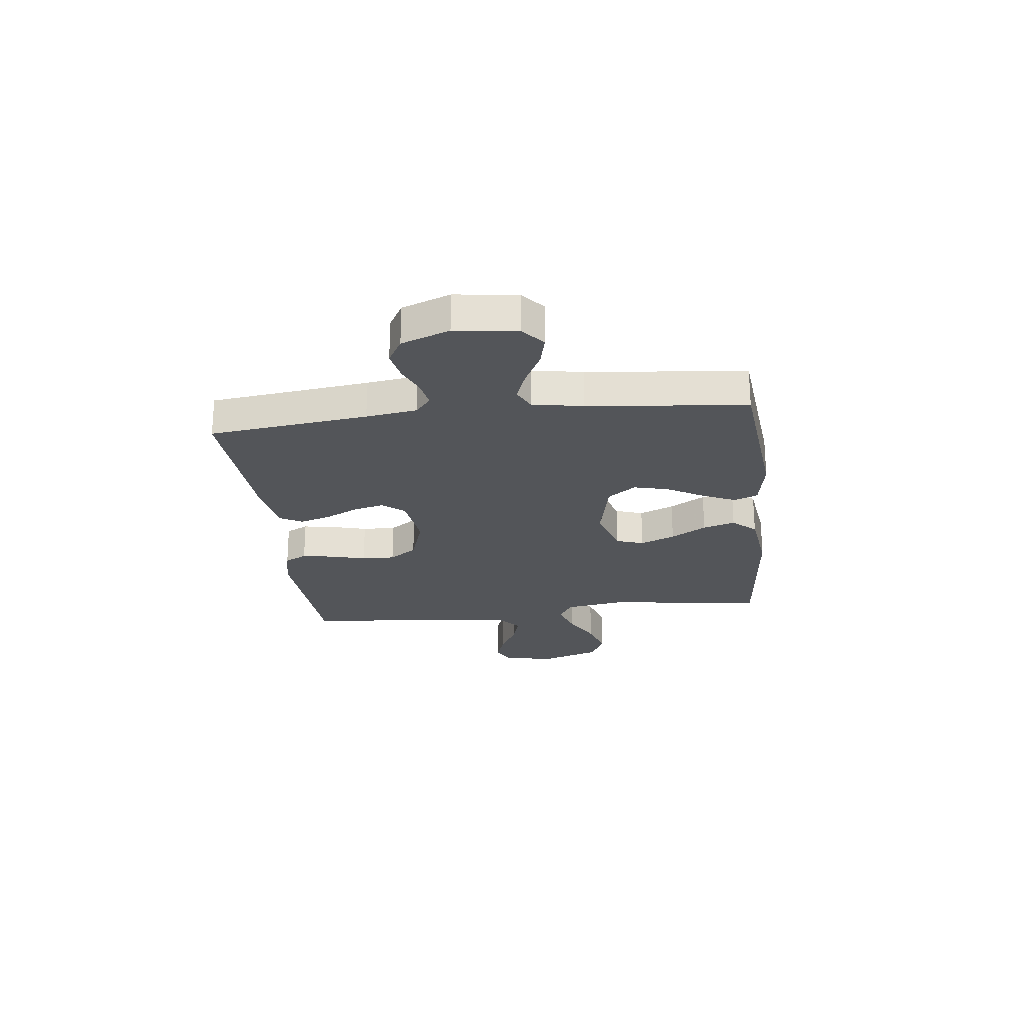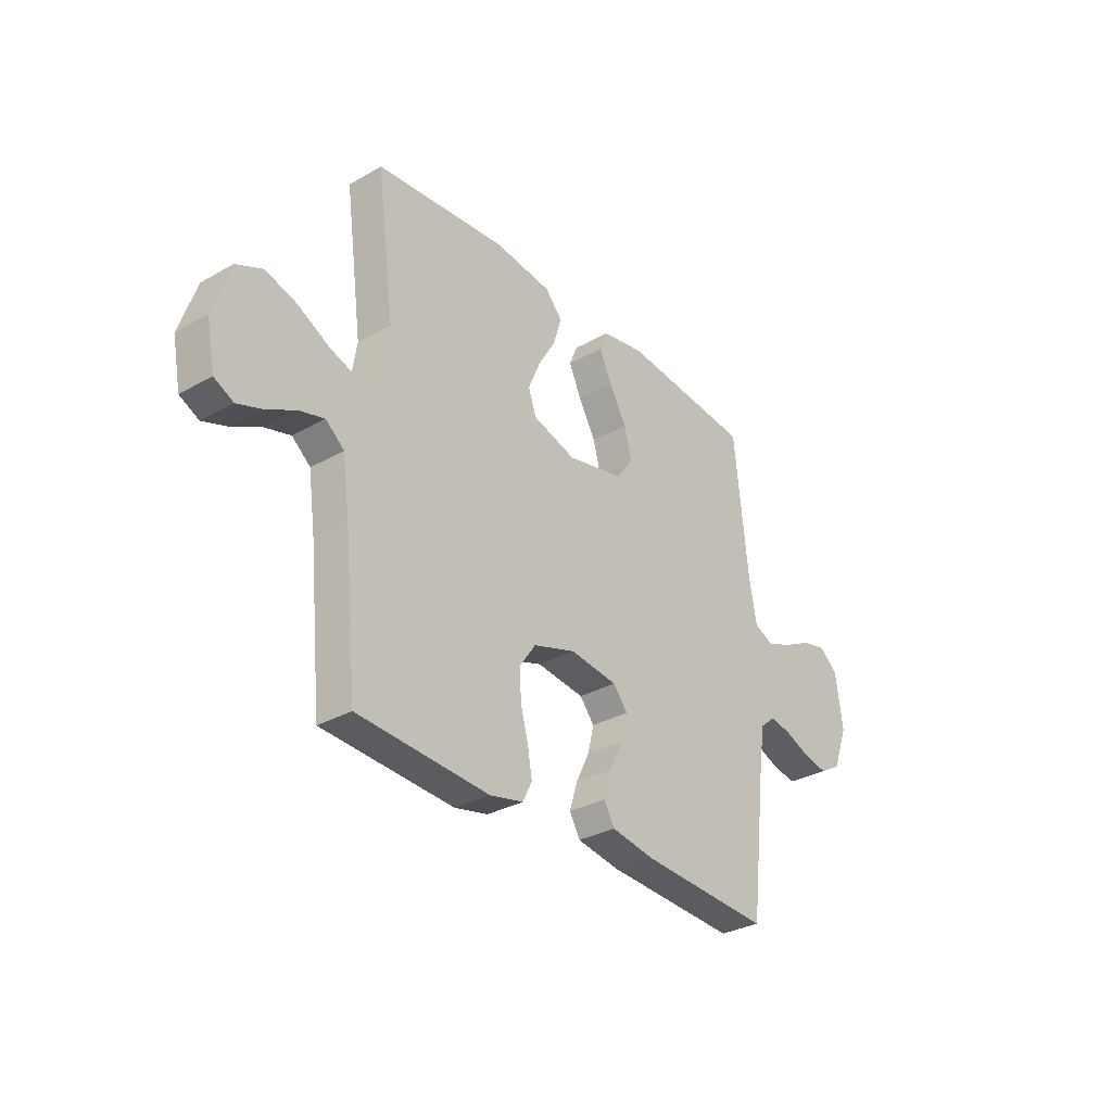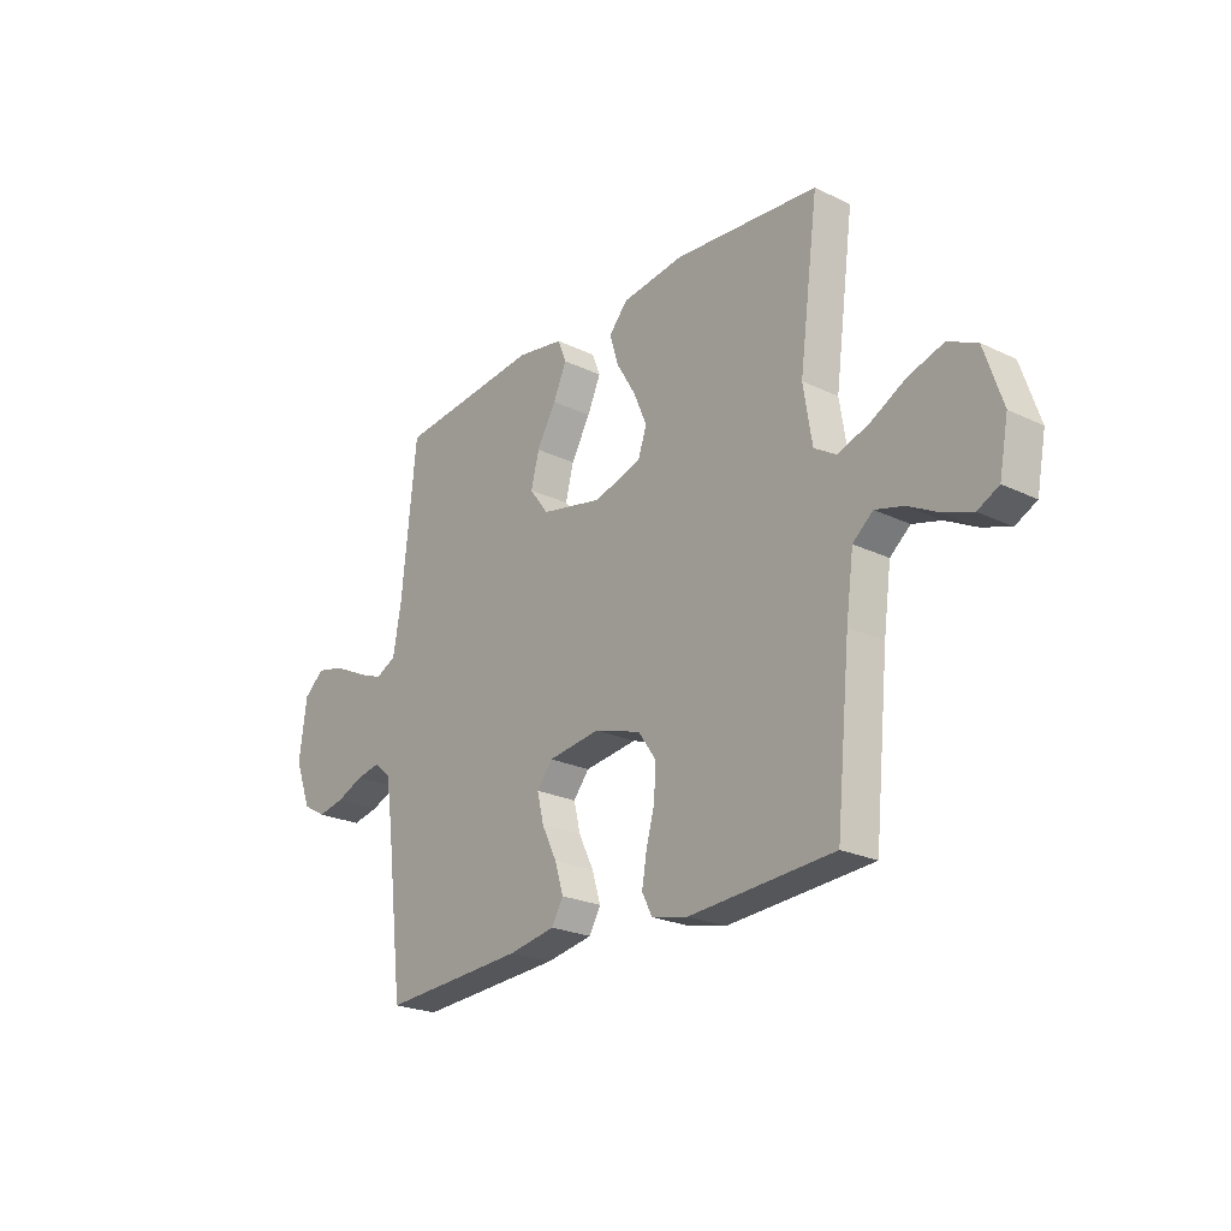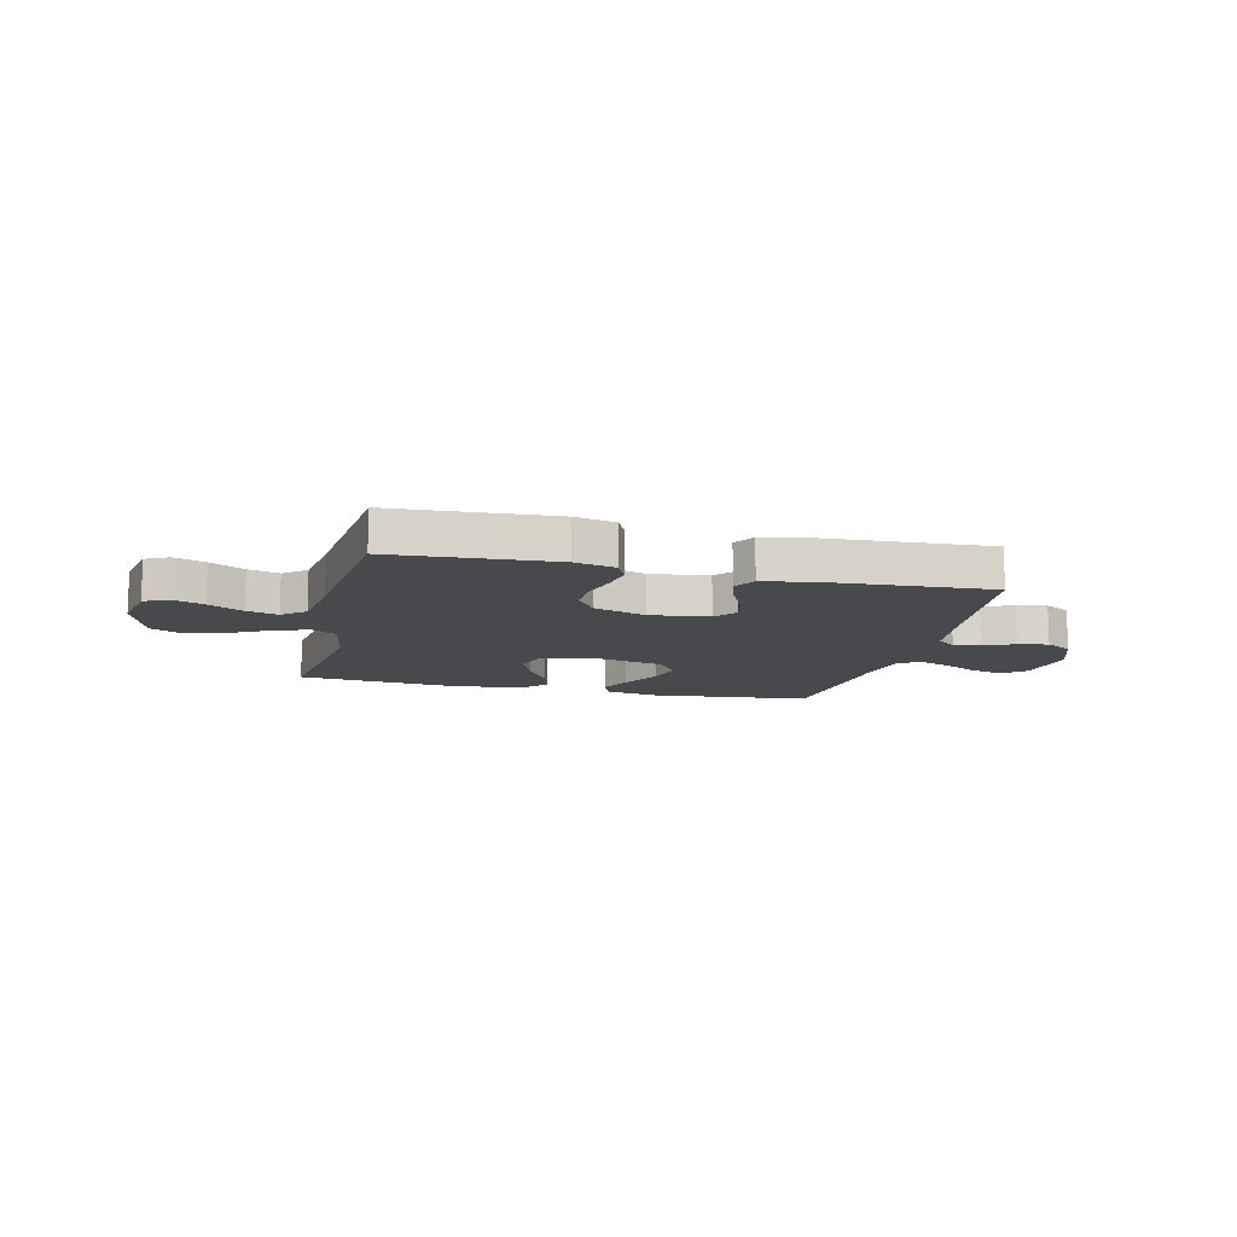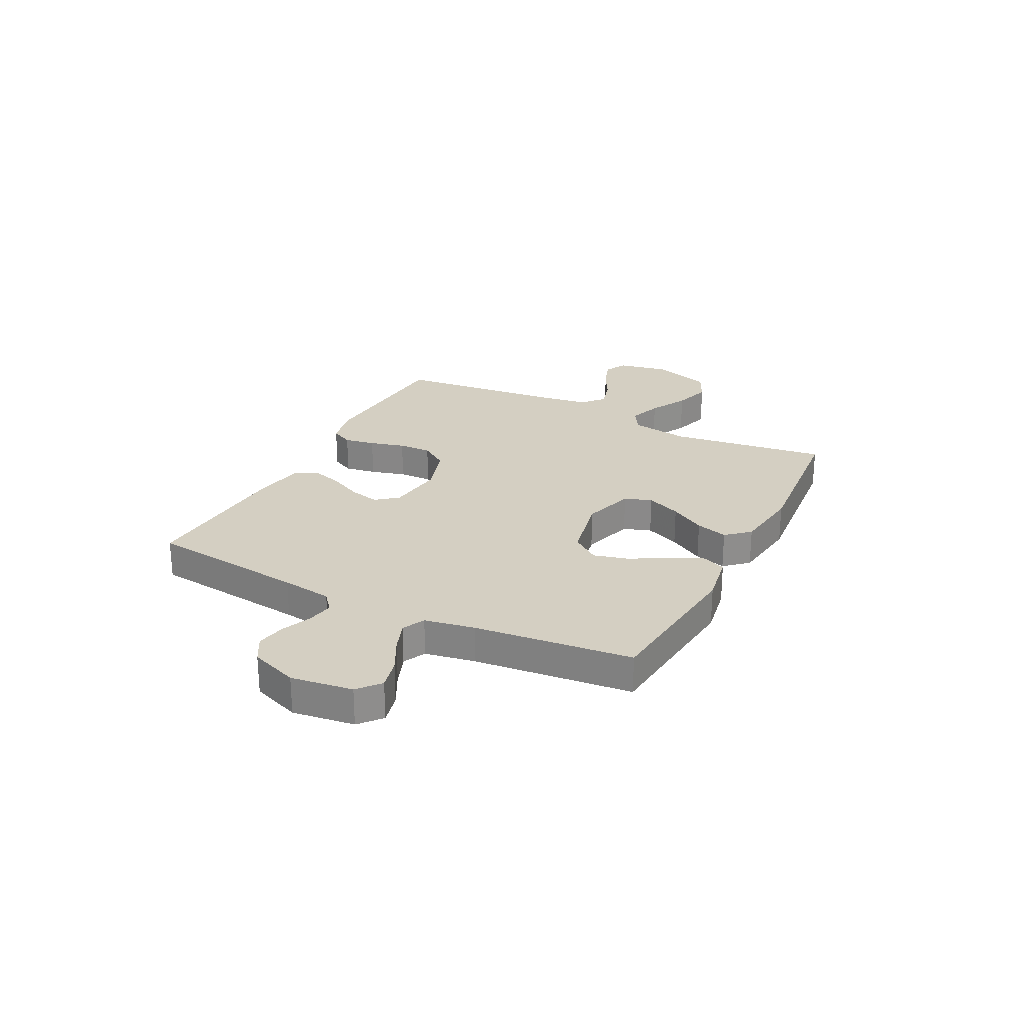
<metadata>
{"format":"obj","ext":"obj","renderer":"f3d","projection":"perspective","resolution":1024,"background":"white","views":[{"elev":-24.0,"azim":-83.3,"up":"+Y"},{"elev":-31.4,"azim":128.8,"up":"+Z"},{"elev":-23.5,"azim":51.0,"up":"+Z"},{"elev":-12.2,"azim":166.4,"up":"+Y"},{"elev":25.4,"azim":-63.1,"up":"+Y"}]}
</metadata>
<code>
v -0.5 0.07 0.5
v -0.2 0.07 0.531
v -0.102 0.07 0.514
v -0.084 0.07 0.469
v -0.112 0.07 0.407
v -0.152 0.07 0.337
v -0.169 0.07 0.271
v -0.13 0.07 0.218
v 0 0.07 0.19
v 0.099 0.07 0.22
v 0.117 0.07 0.272
v 0.089 0.07 0.338
v 0.049 0.07 0.405
v 0.031 0.07 0.466
v 0.07 0.07 0.51
v 0.2 0.07 0.527
v 0.5 0.07 0.5
v 0.46 0.07 0.2
v 0.478 0.07 0.087
v 0.524 0.07 0.059
v 0.589 0.07 0.081
v 0.662 0.07 0.12
v 0.734 0.07 0.142
v 0.794 0.07 0.114
v 0.832 0.07 0
v 0.813 0.07 -0.098
v 0.769 0.07 -0.12
v 0.71 0.07 -0.099
v 0.646 0.07 -0.065
v 0.588 0.07 -0.049
v 0.546 0.07 -0.084
v 0.53 0.07 -0.2
v 0.5 0.07 -0.5
v 0.2 0.07 -0.519
v 0.124 0.07 -0.502
v 0.103 0.07 -0.46
v 0.113 0.07 -0.401
v 0.131 0.07 -0.334
v 0.133 0.07 -0.271
v 0.097 0.07 -0.219
v 0 0.07 -0.188
v -0.109 0.07 -0.202
v -0.142 0.07 -0.243
v -0.128 0.07 -0.301
v -0.097 0.07 -0.364
v -0.079 0.07 -0.423
v -0.103 0.07 -0.465
v -0.2 0.07 -0.482
v -0.5 0.07 -0.5
v -0.536 0.07 -0.2
v -0.55 0.07 -0.104
v -0.585 0.07 -0.075
v -0.635 0.07 -0.084
v -0.692 0.07 -0.108
v -0.748 0.07 -0.119
v -0.797 0.07 -0.091
v -0.831 0.07 0
v -0.815 0.07 0.117
v -0.773 0.07 0.153
v -0.714 0.07 0.139
v -0.65 0.07 0.106
v -0.591 0.07 0.084
v -0.548 0.07 0.105
v -0.531 0.07 0.2
v -0.5 0 0.5
v -0.2 0 0.531
v -0.102 0 0.514
v -0.084 0 0.469
v -0.112 0 0.407
v -0.152 0 0.337
v -0.169 0 0.271
v -0.13 0 0.218
v 0 0 0.19
v 0.099 0 0.22
v 0.117 0 0.272
v 0.089 0 0.338
v 0.049 0 0.405
v 0.031 0 0.466
v 0.07 0 0.51
v 0.2 0 0.527
v 0.5 0 0.5
v 0.46 0 0.2
v 0.478 0 0.087
v 0.524 0 0.059
v 0.589 0 0.081
v 0.662 0 0.12
v 0.734 0 0.142
v 0.794 0 0.114
v 0.832 0 0
v 0.813 0 -0.098
v 0.769 0 -0.12
v 0.71 0 -0.099
v 0.646 0 -0.065
v 0.588 0 -0.049
v 0.546 0 -0.084
v 0.53 0 -0.2
v 0.5 0 -0.5
v 0.2 0 -0.519
v 0.124 0 -0.502
v 0.103 0 -0.46
v 0.113 0 -0.401
v 0.131 0 -0.334
v 0.133 0 -0.271
v 0.097 0 -0.219
v 0 0 -0.188
v -0.109 0 -0.202
v -0.142 0 -0.243
v -0.128 0 -0.301
v -0.097 0 -0.364
v -0.079 0 -0.423
v -0.103 0 -0.465
v -0.2 0 -0.482
v -0.5 0 -0.5
v -0.536 0 -0.2
v -0.55 0 -0.104
v -0.585 0 -0.075
v -0.635 0 -0.084
v -0.692 0 -0.108
v -0.748 0 -0.119
v -0.797 0 -0.091
v -0.831 0 0
v -0.815 0 0.117
v -0.773 0 0.153
v -0.714 0 0.139
v -0.65 0 0.106
v -0.591 0 0.084
v -0.548 0 0.105
v -0.531 0 0.2
f 59 60 61
f 58 59 61
f 57 58 61
f 56 57 61
f 55 56 61
f 54 55 61
f 53 54 61
f 52 53 61 62
f 51 52 62 63
f 48 49 50
f 47 48 50
f 46 47 50
f 45 46 50
f 44 45 50
f 51 63 64
f 50 51 64
f 44 50 64
f 43 44 64
f 36 37 38
f 35 36 38
f 34 35 38
f 33 34 38
f 32 33 38
f 31 32 38 39
f 30 31 39 40
f 27 28 29
f 26 27 29
f 25 26 29
f 24 25 29
f 23 24 29
f 22 23 29
f 21 22 29
f 20 21 29 30
f 30 40 41
f 20 30 41
f 19 20 41
f 16 17 18
f 15 16 18
f 14 15 18
f 13 14 18
f 12 13 18
f 11 12 18 19
f 4 5 6
f 3 4 6
f 2 3 6
f 1 2 6
f 64 1 6
f 64 6 7
f 64 7 8
f 43 64 8
f 42 43 8
f 41 42 8 9
f 10 11 19 41
f 9 10 41
f 125 124 123
f 125 123 122
f 125 122 121
f 125 121 120
f 125 120 119
f 125 119 118
f 125 118 117
f 126 125 117 116
f 127 126 116 115
f 114 113 112
f 114 112 111
f 114 111 110
f 114 110 109
f 114 109 108
f 128 127 115
f 128 115 114
f 128 114 108
f 128 108 107
f 102 101 100
f 102 100 99
f 102 99 98
f 102 98 97
f 102 97 96
f 103 102 96 95
f 104 103 95 94
f 93 92 91
f 93 91 90
f 93 90 89
f 93 89 88
f 93 88 87
f 93 87 86
f 93 86 85
f 94 93 85 84
f 105 104 94
f 105 94 84
f 105 84 83
f 82 81 80
f 82 80 79
f 82 79 78
f 82 78 77
f 82 77 76
f 83 82 76 75
f 70 69 68
f 70 68 67
f 70 67 66
f 70 66 65
f 70 65 128
f 71 70 128
f 72 71 128
f 72 128 107
f 72 107 106
f 73 72 106 105
f 105 83 75 74
f 105 74 73
f 1 65 66 2
f 2 66 67 3
f 3 67 68 4
f 4 68 69 5
f 5 69 70 6
f 6 70 71 7
f 7 71 72 8
f 8 72 73 9
f 9 73 74 10
f 10 74 75 11
f 11 75 76 12
f 12 76 77 13
f 13 77 78 14
f 14 78 79 15
f 15 79 80 16
f 16 80 81 17
f 17 81 82 18
f 18 82 83 19
f 19 83 84 20
f 20 84 85 21
f 21 85 86 22
f 22 86 87 23
f 23 87 88 24
f 24 88 89 25
f 25 89 90 26
f 26 90 91 27
f 27 91 92 28
f 28 92 93 29
f 29 93 94 30
f 30 94 95 31
f 31 95 96 32
f 32 96 97 33
f 33 97 98 34
f 34 98 99 35
f 35 99 100 36
f 36 100 101 37
f 37 101 102 38
f 38 102 103 39
f 39 103 104 40
f 40 104 105 41
f 41 105 106 42
f 42 106 107 43
f 43 107 108 44
f 44 108 109 45
f 45 109 110 46
f 46 110 111 47
f 47 111 112 48
f 48 112 113 49
f 49 113 114 50
f 50 114 115 51
f 51 115 116 52
f 52 116 117 53
f 53 117 118 54
f 54 118 119 55
f 55 119 120 56
f 56 120 121 57
f 57 121 122 58
f 58 122 123 59
f 59 123 124 60
f 60 124 125 61
f 61 125 126 62
f 62 126 127 63
f 63 127 128 64
f 64 128 65 1

</code>
